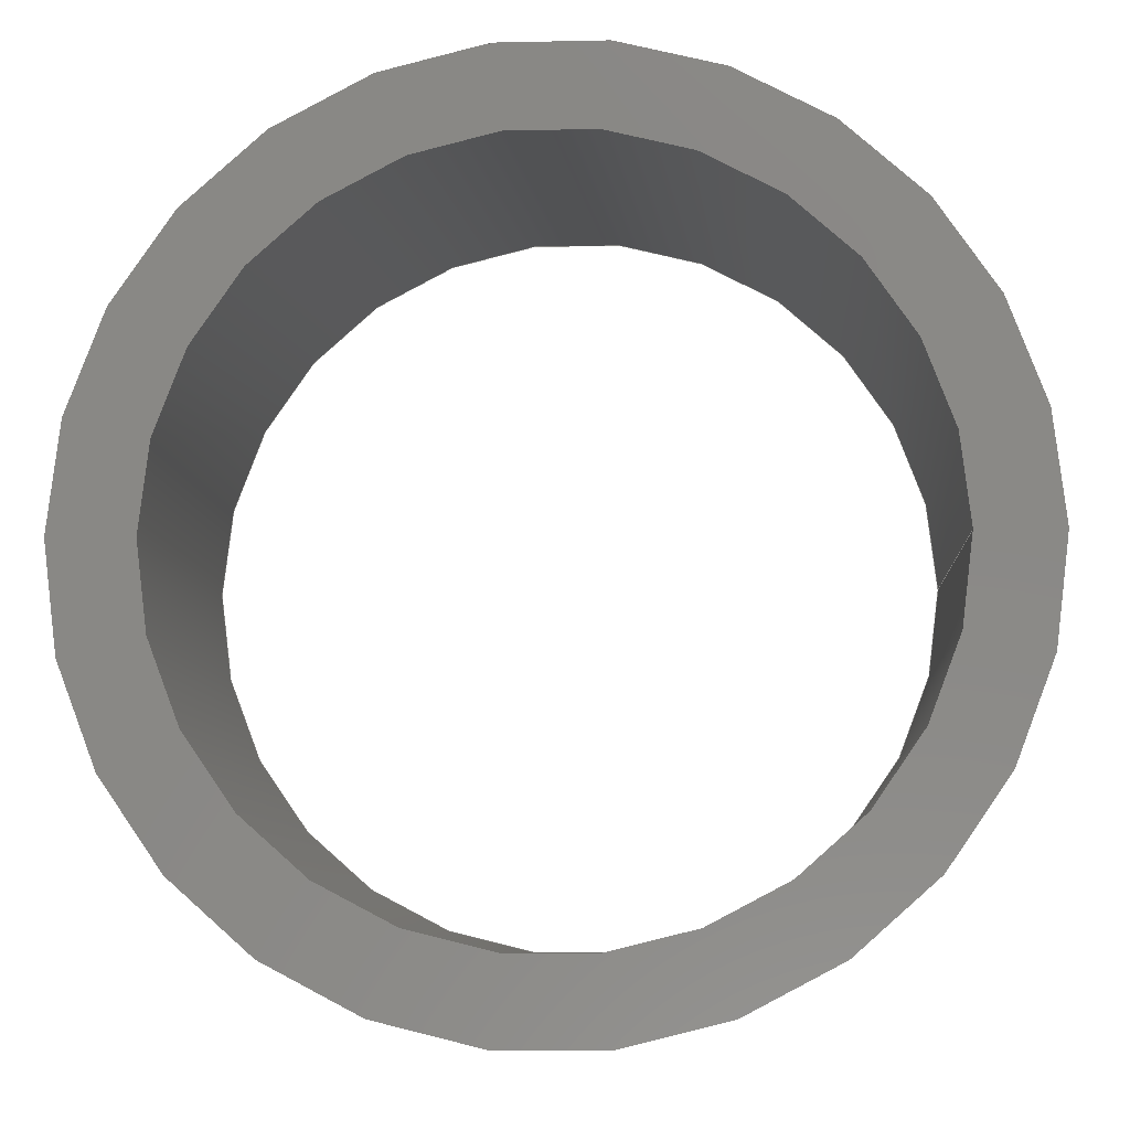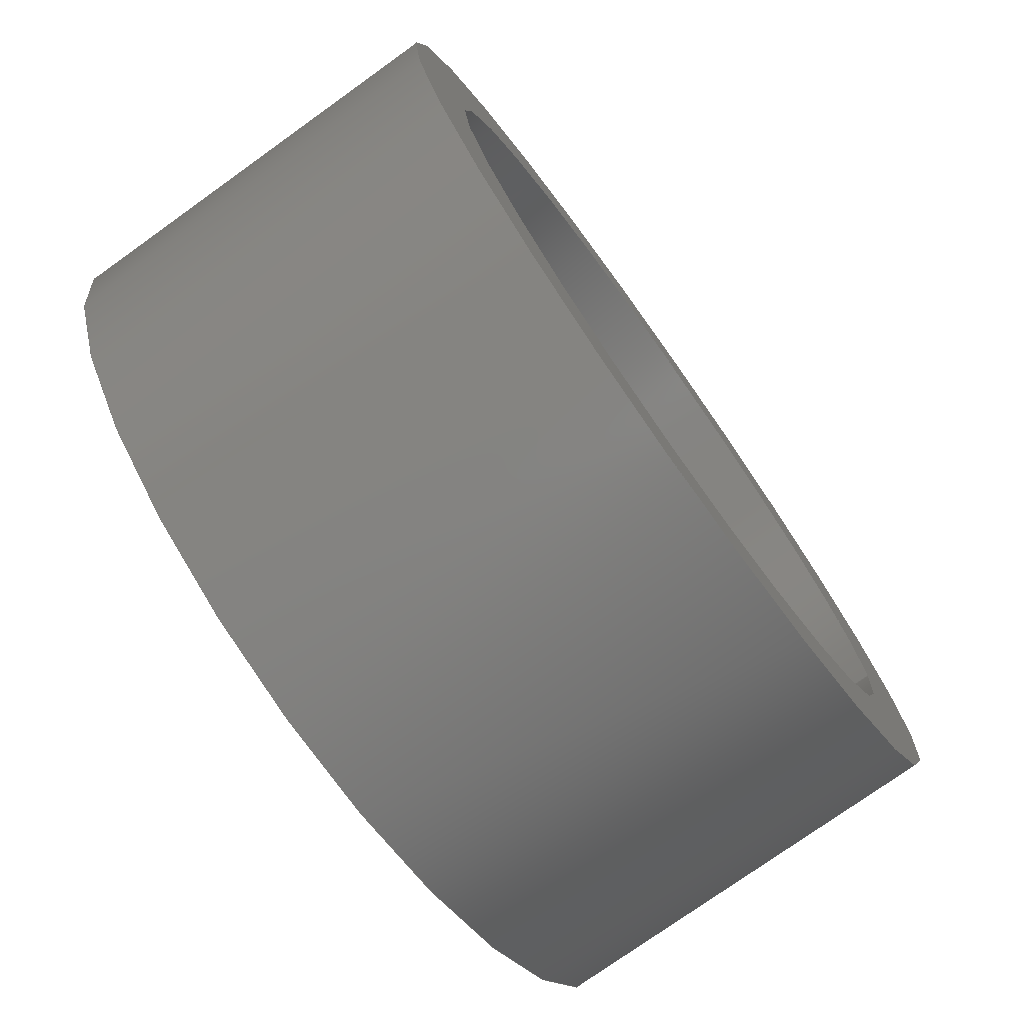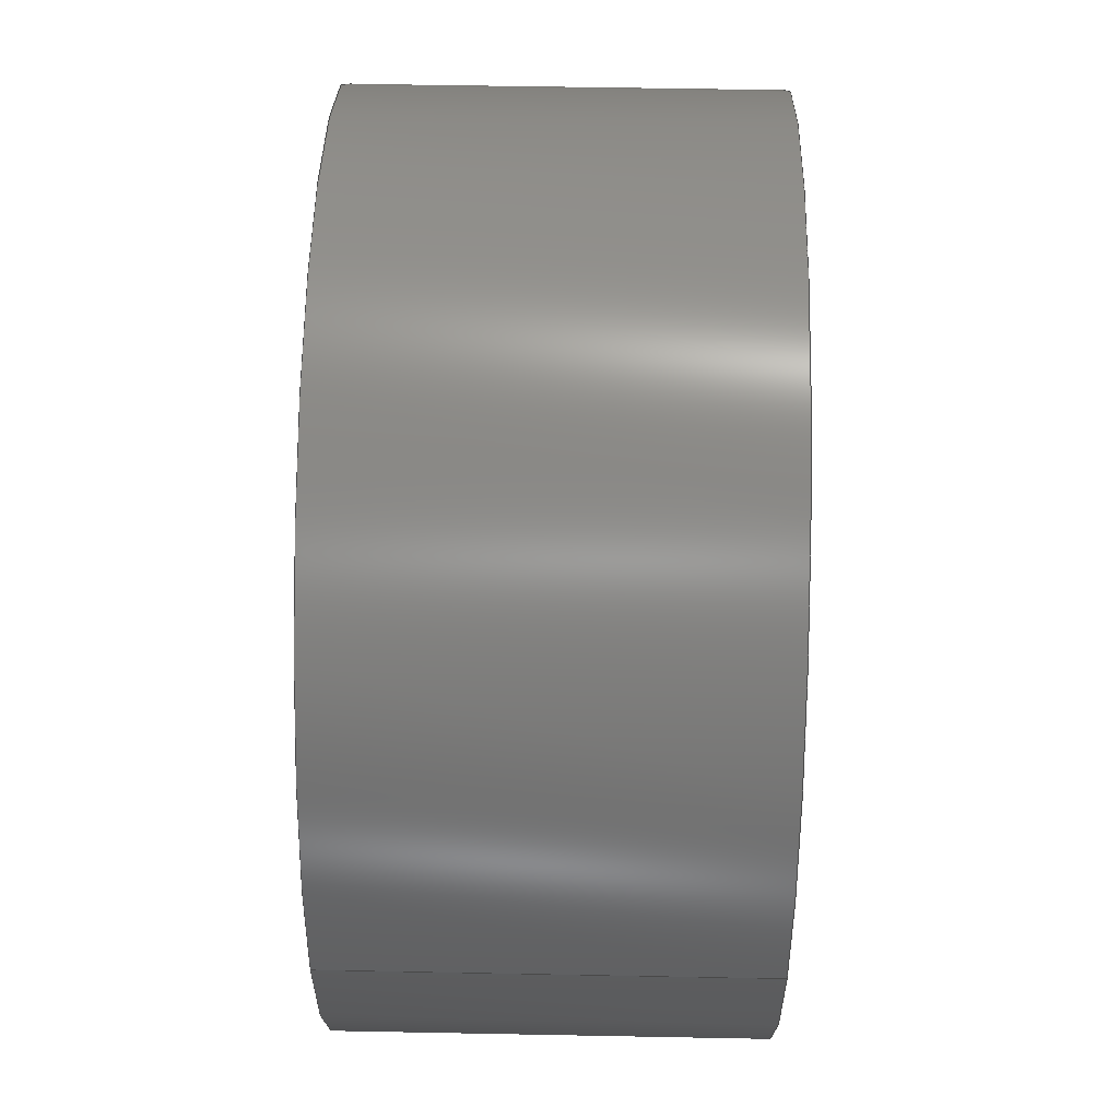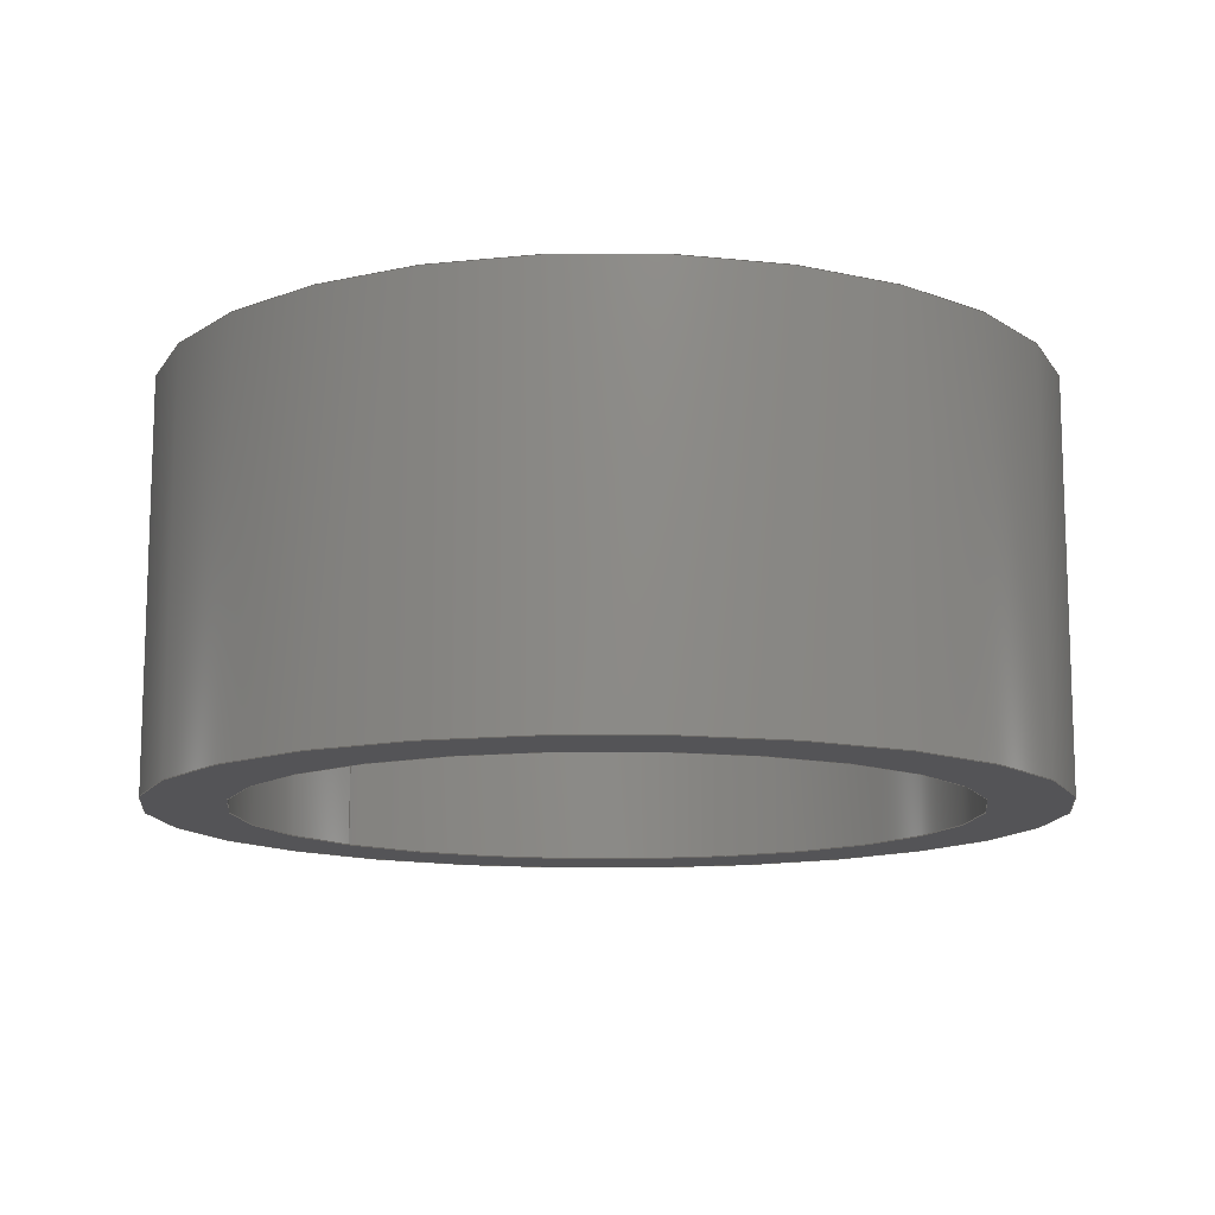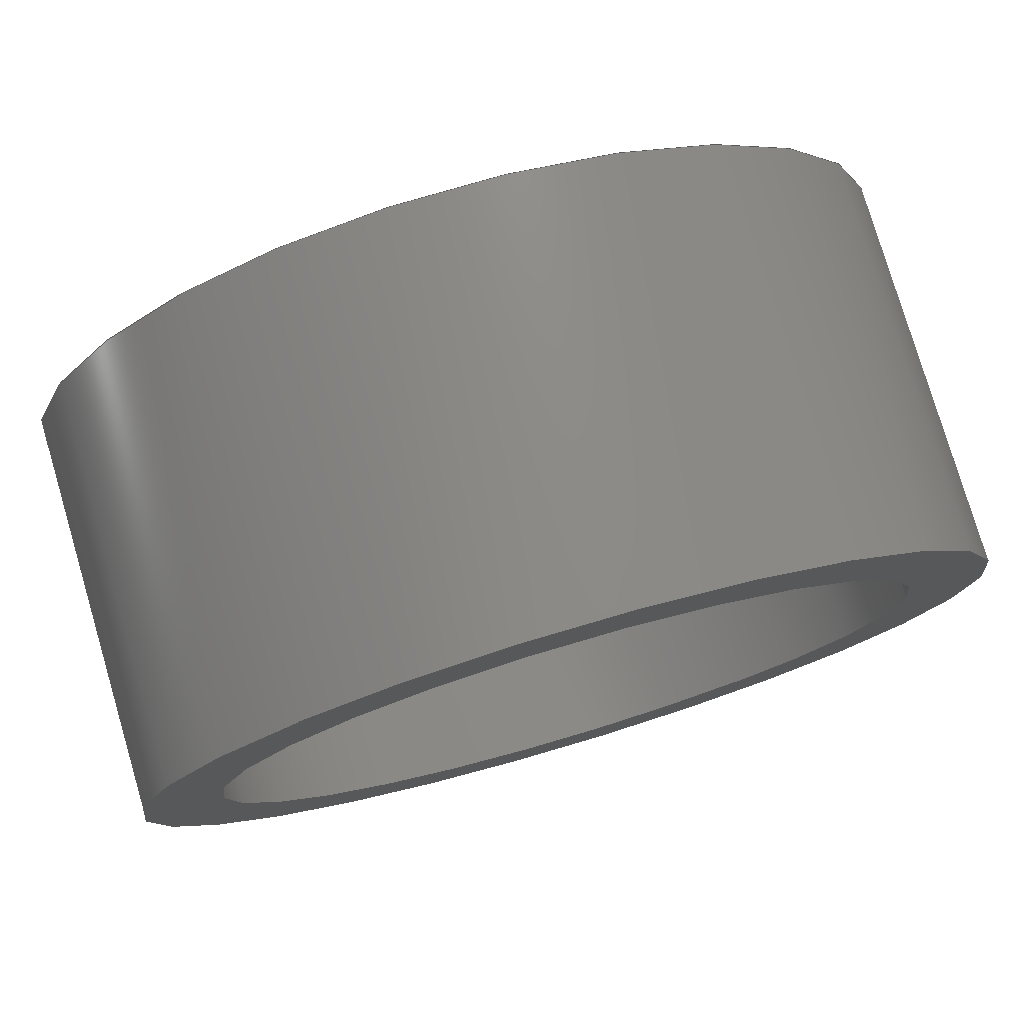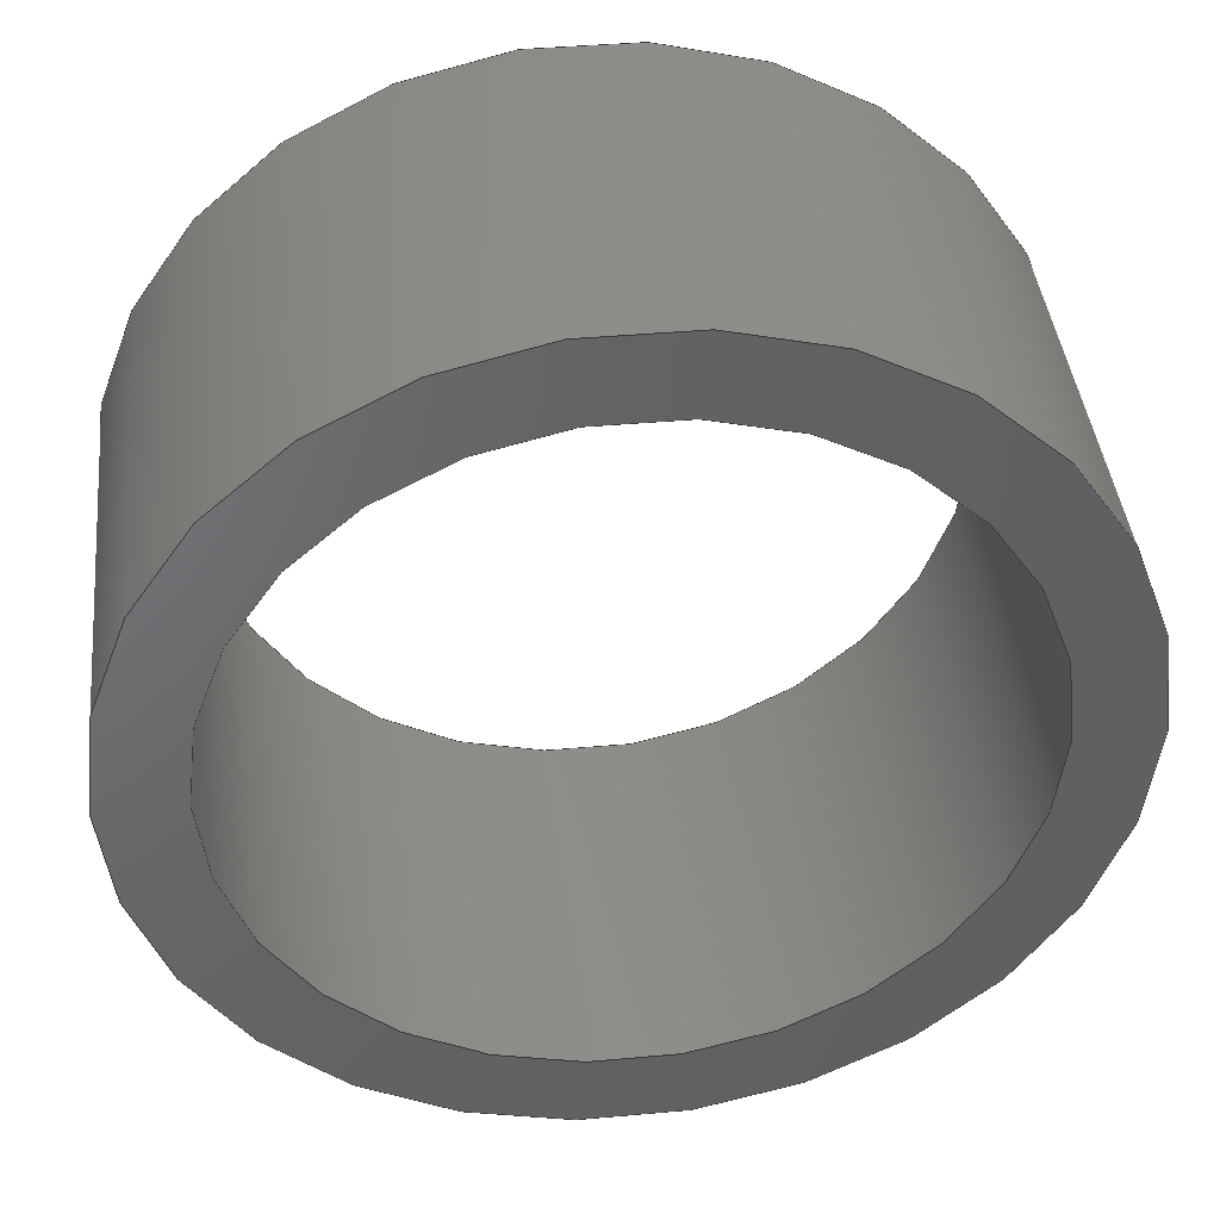
<metadata>
{"format":"step","ext":"stp","renderer":"f3d","projection":"perspective","resolution":1024,"background":"white","views":[{"elev":-8.0,"azim":3.5,"up":"+Y"},{"elev":-75.7,"azim":-54.4,"up":"+Y"},{"elev":52.3,"azim":91.2,"up":"+Y"},{"elev":-12.5,"azim":-138.5,"up":"+Z"},{"elev":77.9,"azim":-16.4,"up":"+Y"},{"elev":41.4,"azim":173.8,"up":"+Y"}]}
</metadata>
<code>
ISO-10303-21;
DATA;
#1=PROPERTY_DEFINITION_REPRESENTATION(#5,#3);
#2=PROPERTY_DEFINITION_REPRESENTATION(#6,#4);
#3=REPRESENTATION('',(#7),#108);
#4=REPRESENTATION('',(#8),#108);
#5=PROPERTY_DEFINITION('pmi validation property','',#113);
#6=PROPERTY_DEFINITION('pmi validation property','',#113);
#7=VALUE_REPRESENTATION_ITEM('number of annotations',COUNT_MEASURE(0));
#8=VALUE_REPRESENTATION_ITEM('number of views',COUNT_MEASURE(0));
#9=SHAPE_REPRESENTATION_RELATIONSHIP('','',#66,#10);
#10=ADVANCED_BREP_SHAPE_REPRESENTATION('',(#64),#108);
#11=PLANE('',#74);
#12=PLANE('',#75);
#13=ORIENTED_EDGE('',*,*,#21,.F.);
#14=ORIENTED_EDGE('',*,*,#22,.T.);
#15=ORIENTED_EDGE('',*,*,#23,.T.);
#16=ORIENTED_EDGE('',*,*,#24,.F.);
#17=ORIENTED_EDGE('',*,*,#21,.T.);
#18=ORIENTED_EDGE('',*,*,#23,.F.);
#19=ORIENTED_EDGE('',*,*,#22,.F.);
#20=ORIENTED_EDGE('',*,*,#24,.T.);
#21=EDGE_CURVE('',#25,#25,#29,.T.);
#22=EDGE_CURVE('',#26,#26,#30,.T.);
#23=EDGE_CURVE('',#27,#27,#31,.T.);
#24=EDGE_CURVE('',#28,#28,#32,.T.);
#25=VERTEX_POINT('',#97);
#26=VERTEX_POINT('',#99);
#27=VERTEX_POINT('',#102);
#28=VERTEX_POINT('',#104);
#29=CIRCLE('',#69,4.5);
#30=CIRCLE('',#70,4.5);
#31=CIRCLE('',#72,5.5);
#32=CIRCLE('',#73,5.5);
#33=EDGE_LOOP('',(#13));
#34=EDGE_LOOP('',(#14));
#35=EDGE_LOOP('',(#15));
#36=EDGE_LOOP('',(#16));
#37=EDGE_LOOP('',(#17));
#38=EDGE_LOOP('',(#18));
#39=EDGE_LOOP('',(#19));
#40=EDGE_LOOP('',(#20));
#41=FACE_BOUND('',#33,.T.);
#42=FACE_BOUND('',#34,.T.);
#43=FACE_BOUND('',#35,.T.);
#44=FACE_BOUND('',#36,.T.);
#45=FACE_BOUND('',#37,.T.);
#46=FACE_BOUND('',#38,.T.);
#47=FACE_BOUND('',#39,.T.);
#48=FACE_BOUND('',#40,.T.);
#49=CYLINDRICAL_SURFACE('',#68,4.5);
#50=CYLINDRICAL_SURFACE('',#71,5.5);
#51=ADVANCED_FACE('',(#41,#42),#49,.F.);
#52=ADVANCED_FACE('',(#43,#44),#50,.T.);
#53=ADVANCED_FACE('',(#45,#46),#11,.F.);
#54=ADVANCED_FACE('',(#47,#48),#12,.T.);
#55=CLOSED_SHELL('',(#51,#52,#53,#54));
#56=STYLED_ITEM('',(#57),#64);
#57=PRESENTATION_STYLE_ASSIGNMENT((#58));
#58=SURFACE_STYLE_USAGE(.BOTH.,#59);
#59=SURFACE_SIDE_STYLE('',(#60));
#60=SURFACE_STYLE_FILL_AREA(#61);
#61=FILL_AREA_STYLE('',(#62));
#62=FILL_AREA_STYLE_COLOUR('',#63);
#63=COLOUR_RGB('',0.82,0.82,0.82);
#64=MANIFOLD_SOLID_BREP('',#55);
#65=SHAPE_DEFINITION_REPRESENTATION(#113,#66);
#66=SHAPE_REPRESENTATION('Servosleeve2',(#67),#108);
#67=AXIS2_PLACEMENT_3D('',#94,#76,#77);
#68=AXIS2_PLACEMENT_3D('',#95,#78,#79);
#69=AXIS2_PLACEMENT_3D('',#96,#80,#81);
#70=AXIS2_PLACEMENT_3D('',#98,#82,#83);
#71=AXIS2_PLACEMENT_3D('',#100,#84,#85);
#72=AXIS2_PLACEMENT_3D('',#101,#86,#87);
#73=AXIS2_PLACEMENT_3D('',#103,#88,#89);
#74=AXIS2_PLACEMENT_3D('',#105,#90,#91);
#75=AXIS2_PLACEMENT_3D('',#106,#92,#93);
#76=DIRECTION('',(0,0,1));
#77=DIRECTION('',(1,0,0));
#78=DIRECTION('',(0,0,-1));
#79=DIRECTION('',(-1,0,0));
#80=DIRECTION('',(0,0,-1));
#81=DIRECTION('',(1,0,0));
#82=DIRECTION('',(0,0,-1));
#83=DIRECTION('',(1,0,0));
#84=DIRECTION('',(0,0,-1));
#85=DIRECTION('',(-1,0,0));
#86=DIRECTION('',(0,0,-1));
#87=DIRECTION('',(1,0,0));
#88=DIRECTION('',(0,0,-1));
#89=DIRECTION('',(1,0,0));
#90=DIRECTION('',(0,0,-1));
#91=DIRECTION('',(-1,0,0));
#92=DIRECTION('',(0,0,-1));
#93=DIRECTION('',(-1,0,0));
#94=CARTESIAN_POINT('',(0,0,0));
#95=CARTESIAN_POINT('',(0,0,5));
#96=CARTESIAN_POINT('',(0,0,5));
#97=CARTESIAN_POINT('',(4.5,0,5));
#98=CARTESIAN_POINT('',(0,0,0));
#99=CARTESIAN_POINT('',(4.5,0,0));
#100=CARTESIAN_POINT('',(3.306e-15,0,5));
#101=CARTESIAN_POINT('',(3.306e-15,0,5));
#102=CARTESIAN_POINT('',(5.5,0,5));
#103=CARTESIAN_POINT('',(3.306e-15,0,0));
#104=CARTESIAN_POINT('',(5.5,0,0));
#105=CARTESIAN_POINT('',(3.306e-15,0,5));
#106=CARTESIAN_POINT('',(3.306e-15,0,0));
#107=MECHANICAL_DESIGN_GEOMETRIC_PRESENTATION_REPRESENTATION('',(#56),#108);
#108=(
GEOMETRIC_REPRESENTATION_CONTEXT(3)
GLOBAL_UNCERTAINTY_ASSIGNED_CONTEXT((#109))
GLOBAL_UNIT_ASSIGNED_CONTEXT((#112,#111,#110))
REPRESENTATION_CONTEXT('Servosleeve2','TOP_LEVEL_ASSEMBLY_PART')
);
#109=UNCERTAINTY_MEASURE_WITH_UNIT(LENGTH_MEASURE(0.005),#112,
'DISTANCE_ACCURACY_VALUE','Maximum Tolerance applied to model');
#110=(
NAMED_UNIT(*)
SI_UNIT($,.STERADIAN.)
SOLID_ANGLE_UNIT()
);
#111=(
NAMED_UNIT(*)
PLANE_ANGLE_UNIT()
SI_UNIT($,.RADIAN.)
);
#112=(
LENGTH_UNIT()
NAMED_UNIT(*)
SI_UNIT(.MILLI.,.METRE.)
);
#113=PRODUCT_DEFINITION_SHAPE('','',#114);
#114=PRODUCT_DEFINITION('','',#116,#115);
#115=PRODUCT_DEFINITION_CONTEXT('',#122,'design');
#116=PRODUCT_DEFINITION_FORMATION_WITH_SPECIFIED_SOURCE('','',#118,
 .NOT_KNOWN.);
#117=PRODUCT_RELATED_PRODUCT_CATEGORY('','',(#118));
#118=PRODUCT('Servosleeve2','Servosleeve2','Servosleeve2',(#120));
#119=PRODUCT_CATEGORY('','');
#120=PRODUCT_CONTEXT('',#122,'mechanical');
#121=APPLICATION_PROTOCOL_DEFINITION('international standard',
'automotive_design',2010,#122);
#122=APPLICATION_CONTEXT(
'core data for automotive mechanical design processes');
ENDSEC;
END-ISO-10303-21;

</code>
